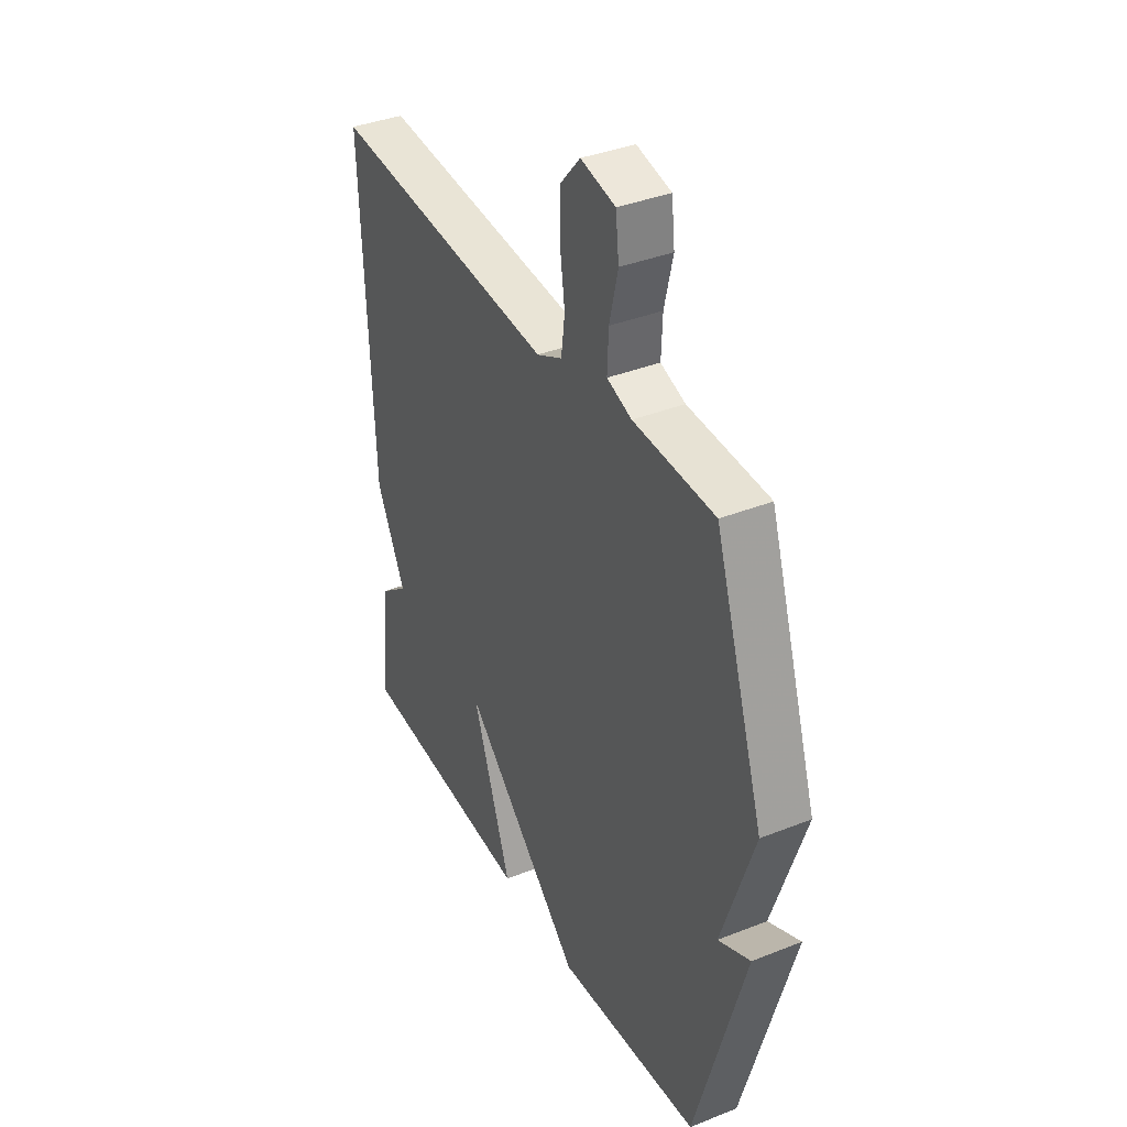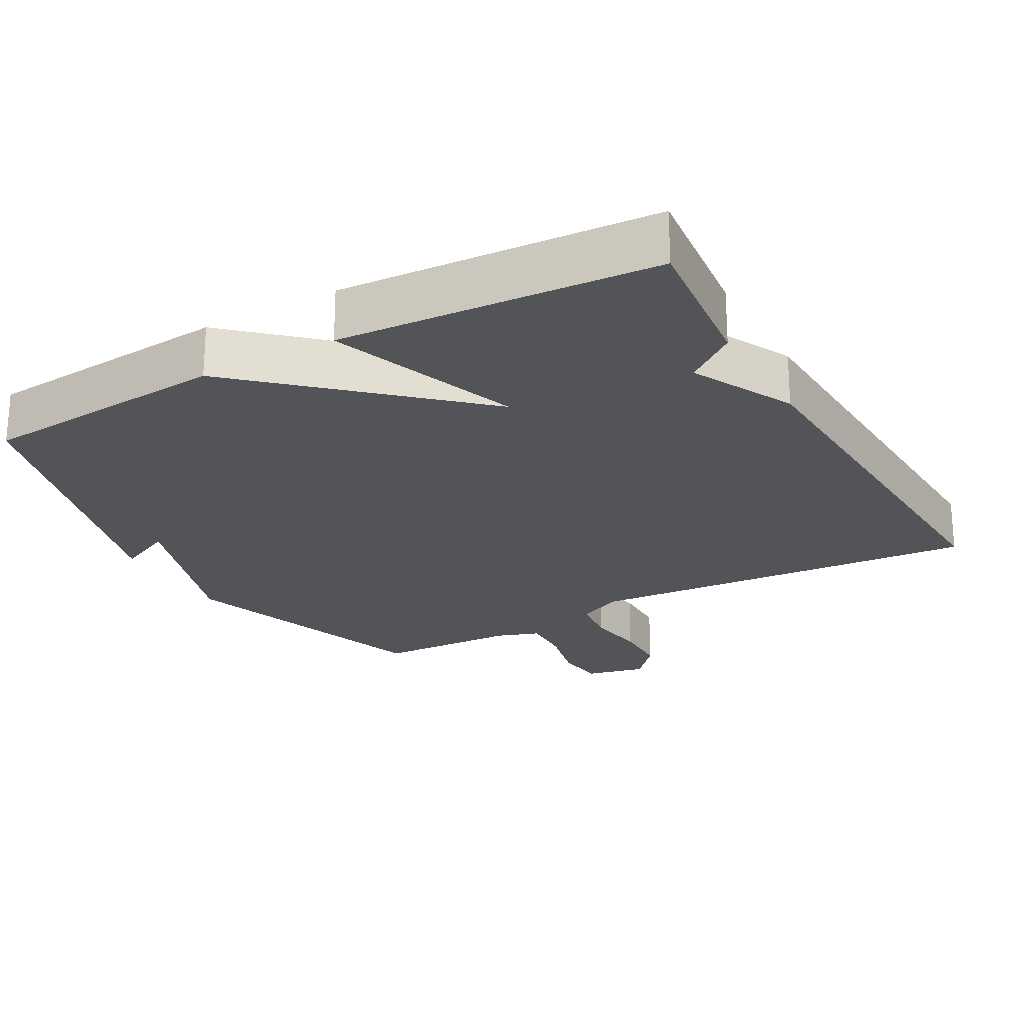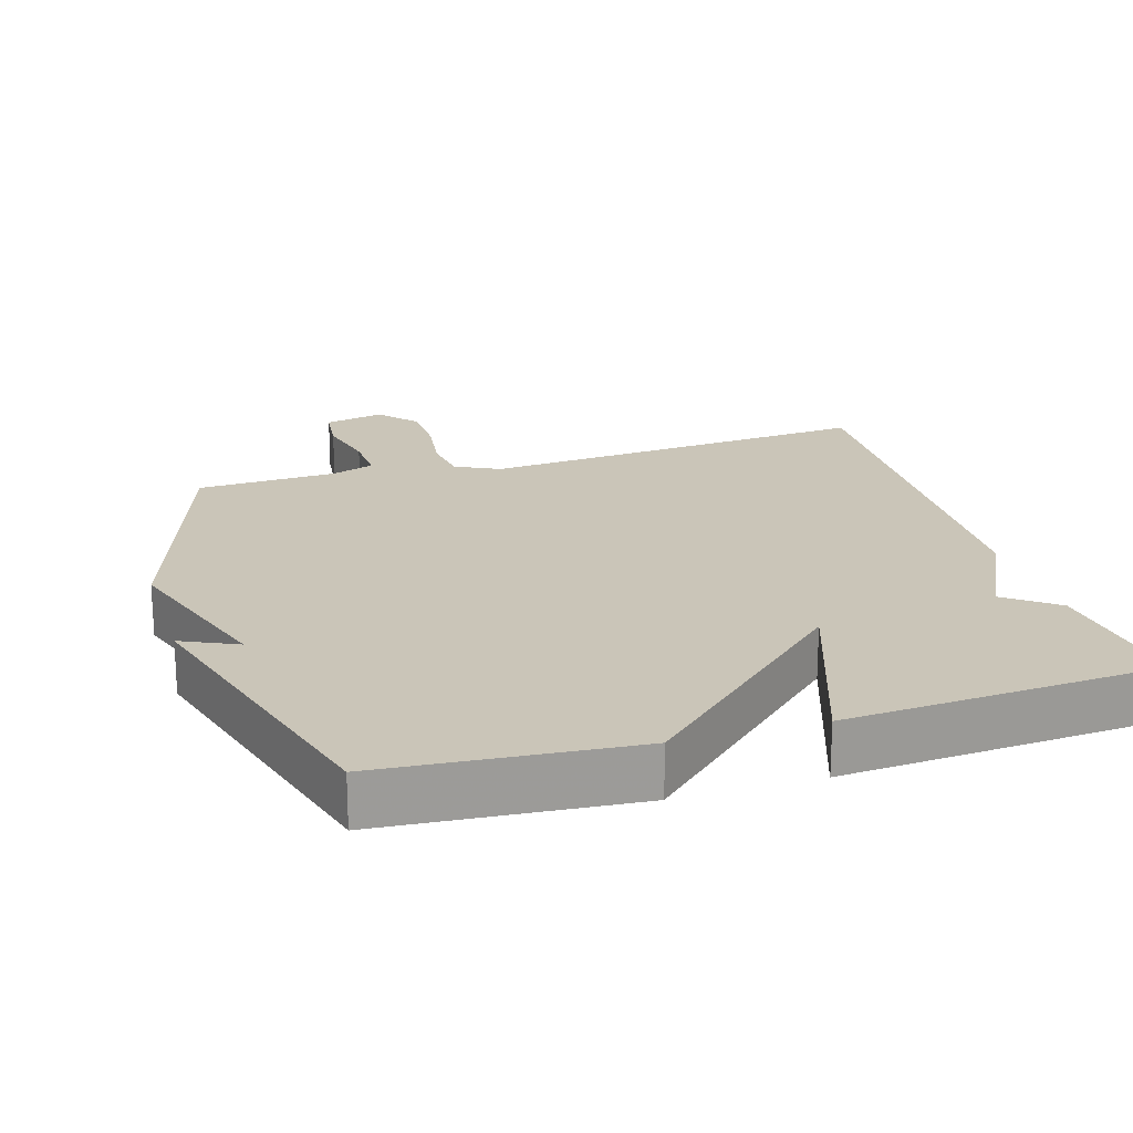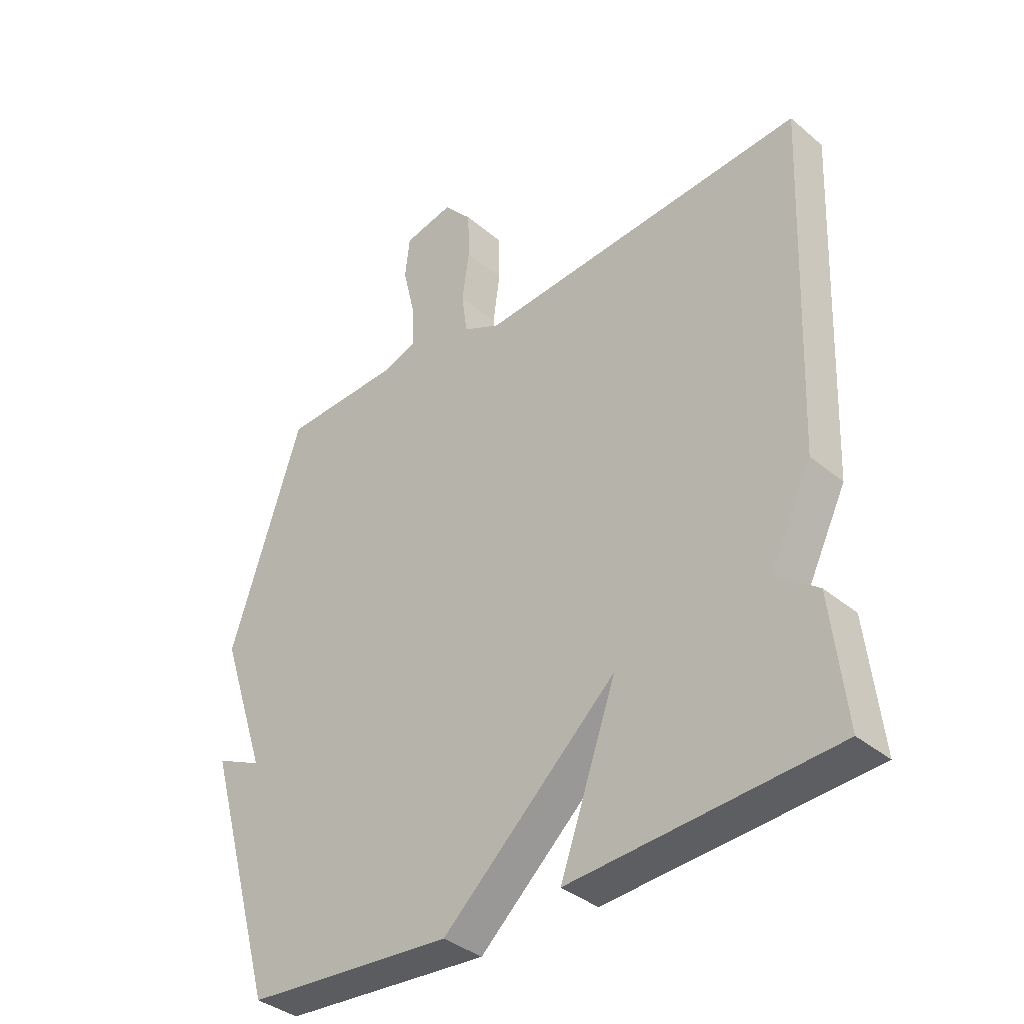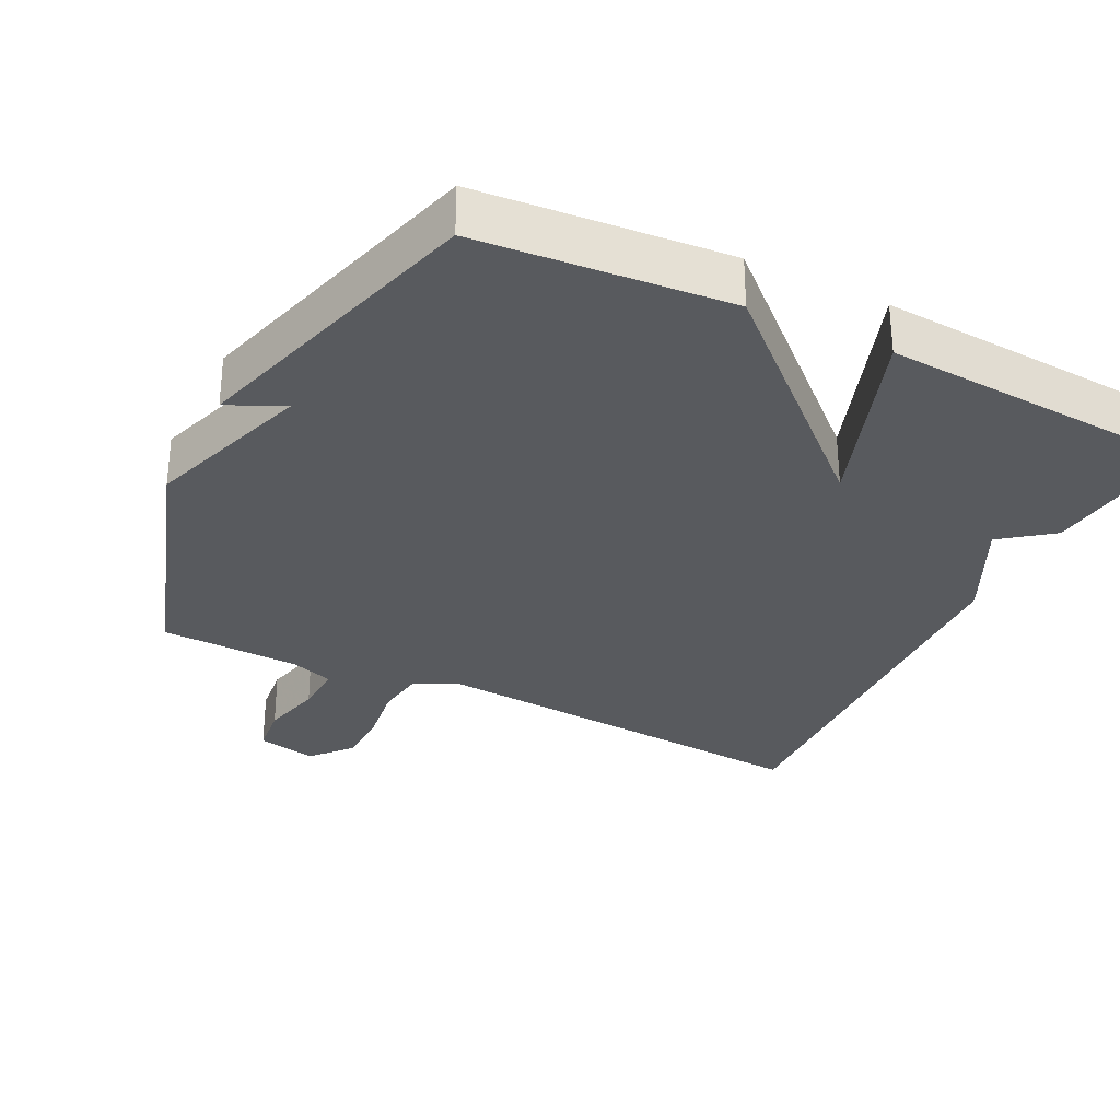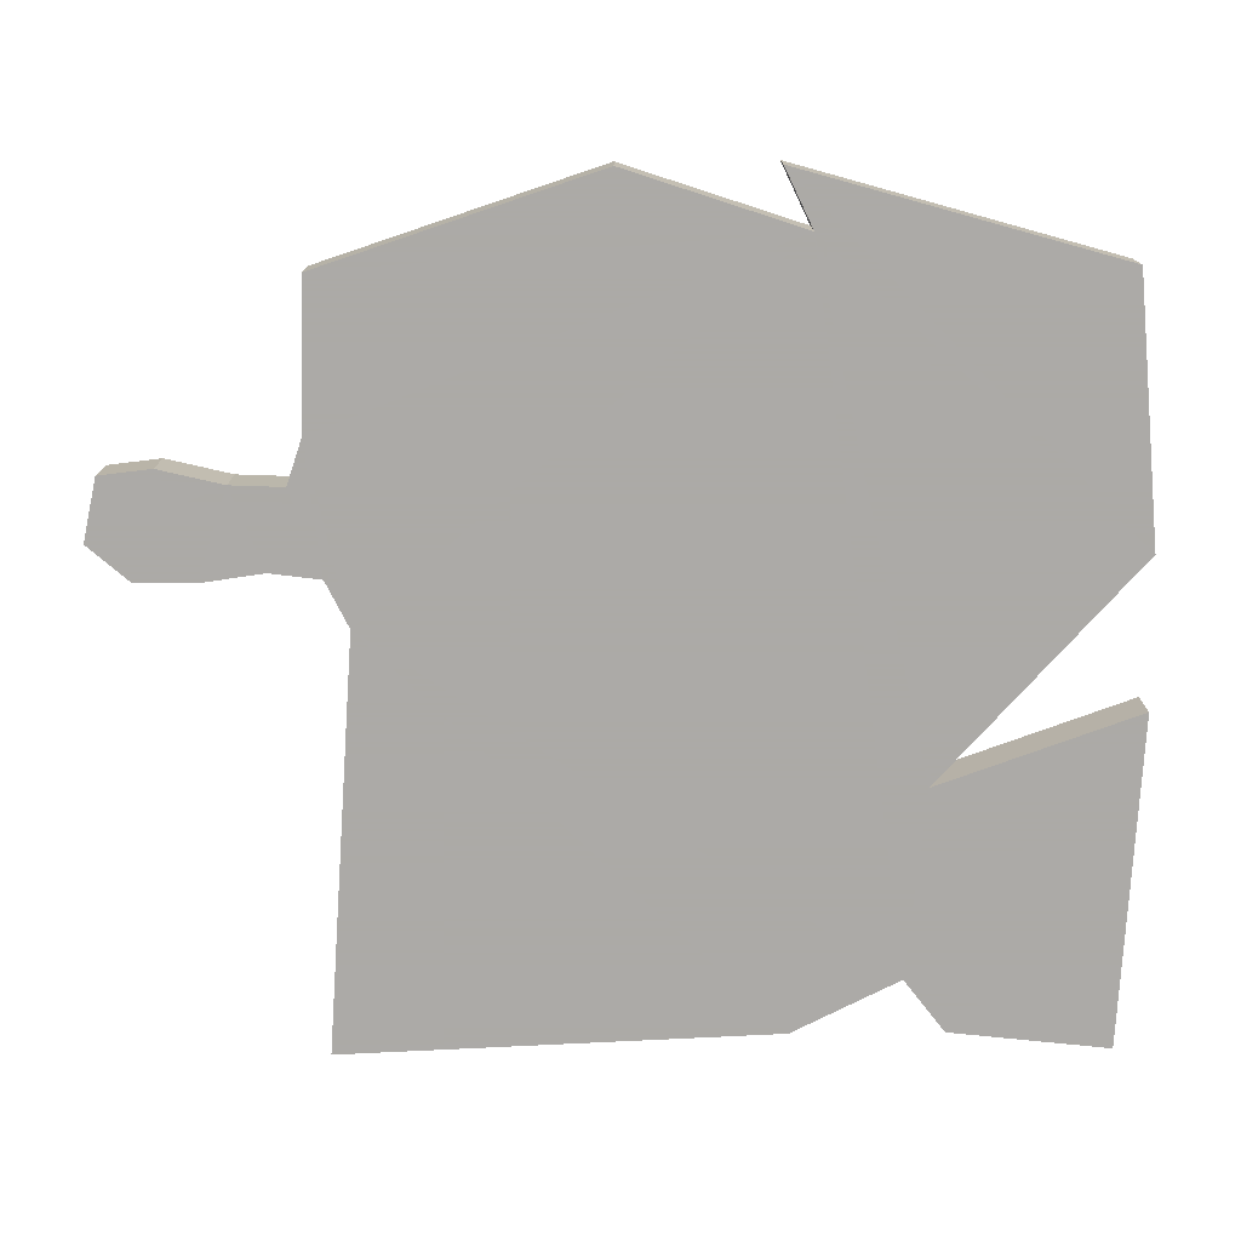
<metadata>
{"format":"obj","ext":"obj","renderer":"f3d","projection":"perspective","resolution":1024,"background":"white","views":[{"elev":37.6,"azim":63.1,"up":"+Z"},{"elev":-23.0,"azim":-150.7,"up":"+Y"},{"elev":20.5,"azim":163.0,"up":"+Y"},{"elev":-37.1,"azim":-137.0,"up":"+Z"},{"elev":-30.9,"azim":153.6,"up":"+Y"},{"elev":-76.0,"azim":90.5,"up":"+Y"}]}
</metadata>
<code>
v 0.5 0.07 0.5
v 0.622 0.07 0.128
v 0.543 0.07 -0.109
v 0.622 0.07 -0.072
v 0.5 0.07 -0.5
v 0.147 0.07 -0.529
v -0.149 0.07 -0.258
v -0.053 0.07 -0.529
v -0.5 0.07 -0.5
v -0.476 0.07 -0.285
v -0.404 0.07 -0.23
v -0.476 0.07 -0.085
v -0.5 0.07 0.5
v 0.061 0.07 0.457
v 0.124 0.07 0.488
v 0.133 0.07 0.557
v 0.121 0.07 0.643
v 0.123 0.07 0.724
v 0.171 0.07 0.779
v 0.256 0.07 0.76
v 0.264 0.07 0.689
v 0.243 0.07 0.601
v 0.24 0.07 0.529
v 0.301 0.07 0.508
v 0.5 0 0.5
v 0.622 0 0.128
v 0.543 0 -0.109
v 0.622 0 -0.072
v 0.5 0 -0.5
v 0.147 0 -0.529
v -0.149 0 -0.258
v -0.053 0 -0.529
v -0.5 0 -0.5
v -0.476 0 -0.285
v -0.404 0 -0.23
v -0.476 0 -0.085
v -0.5 0 0.5
v 0.061 0 0.457
v 0.124 0 0.488
v 0.133 0 0.557
v 0.121 0 0.643
v 0.123 0 0.724
v 0.171 0 0.779
v 0.256 0 0.76
v 0.264 0 0.689
v 0.243 0 0.601
v 0.24 0 0.529
v 0.301 0 0.508
f 20 21 22
f 19 20 22
f 18 19 22
f 17 18 22
f 16 17 22
f 15 16 22 23
f 14 15 23 24
f 11 12 13 14
f 9 10 11
f 8 9 11
f 7 8 11
f 1 2 3
f 24 1 3
f 14 24 3
f 11 14 3
f 7 11 3
f 3 4 5 6
f 3 6 7
f 46 45 44
f 46 44 43
f 46 43 42
f 46 42 41
f 46 41 40
f 47 46 40 39
f 48 47 39 38
f 38 37 36 35
f 35 34 33
f 35 33 32
f 35 32 31
f 27 26 25
f 27 25 48
f 27 48 38
f 27 38 35
f 27 35 31
f 30 29 28 27
f 31 30 27
f 1 25 26 2
f 2 26 27 3
f 3 27 28 4
f 4 28 29 5
f 5 29 30 6
f 6 30 31 7
f 7 31 32 8
f 8 32 33 9
f 9 33 34 10
f 10 34 35 11
f 11 35 36 12
f 12 36 37 13
f 13 37 38 14
f 14 38 39 15
f 15 39 40 16
f 16 40 41 17
f 17 41 42 18
f 18 42 43 19
f 19 43 44 20
f 20 44 45 21
f 21 45 46 22
f 22 46 47 23
f 23 47 48 24
f 24 48 25 1

</code>
